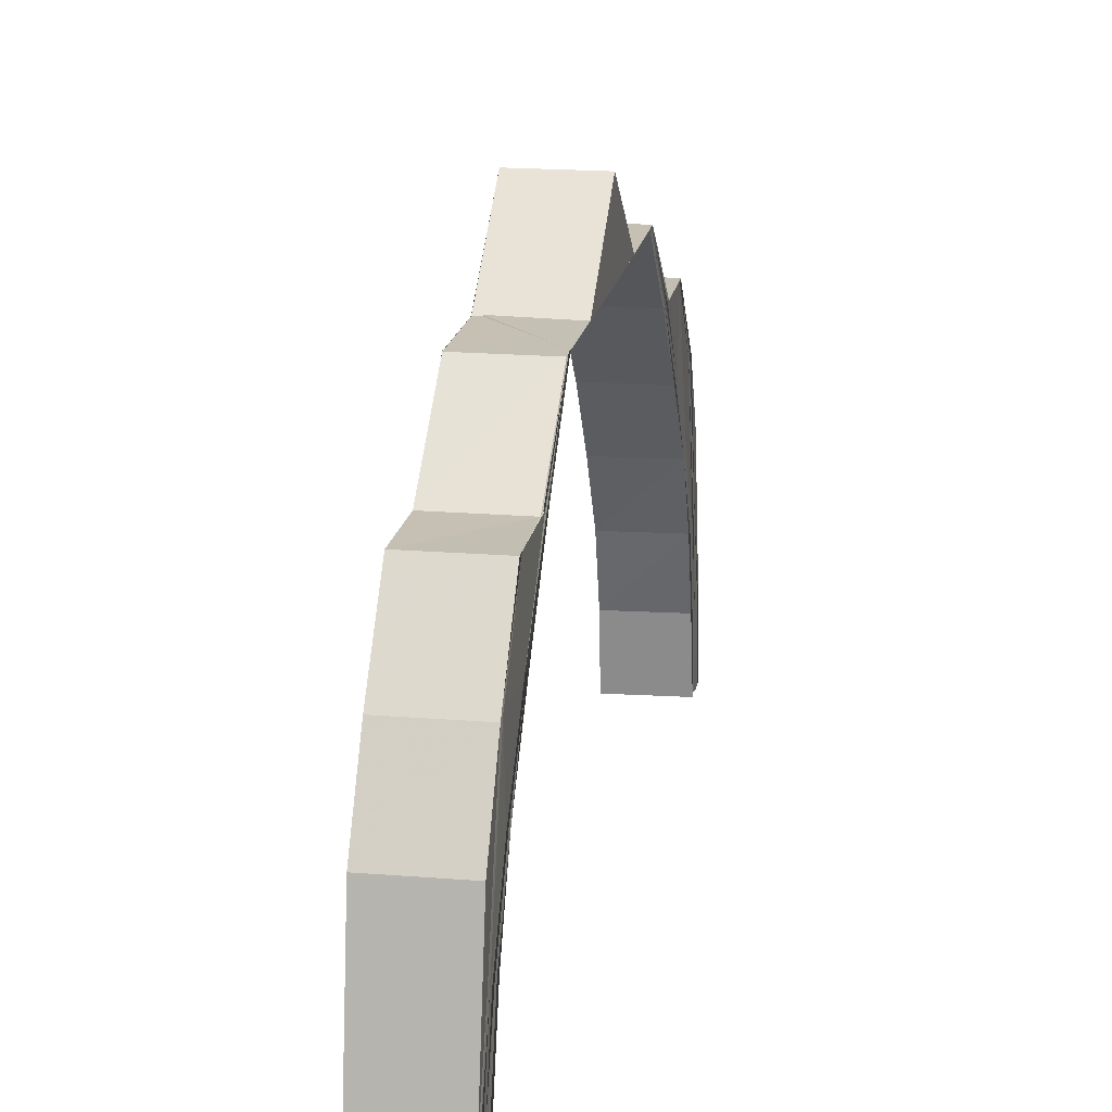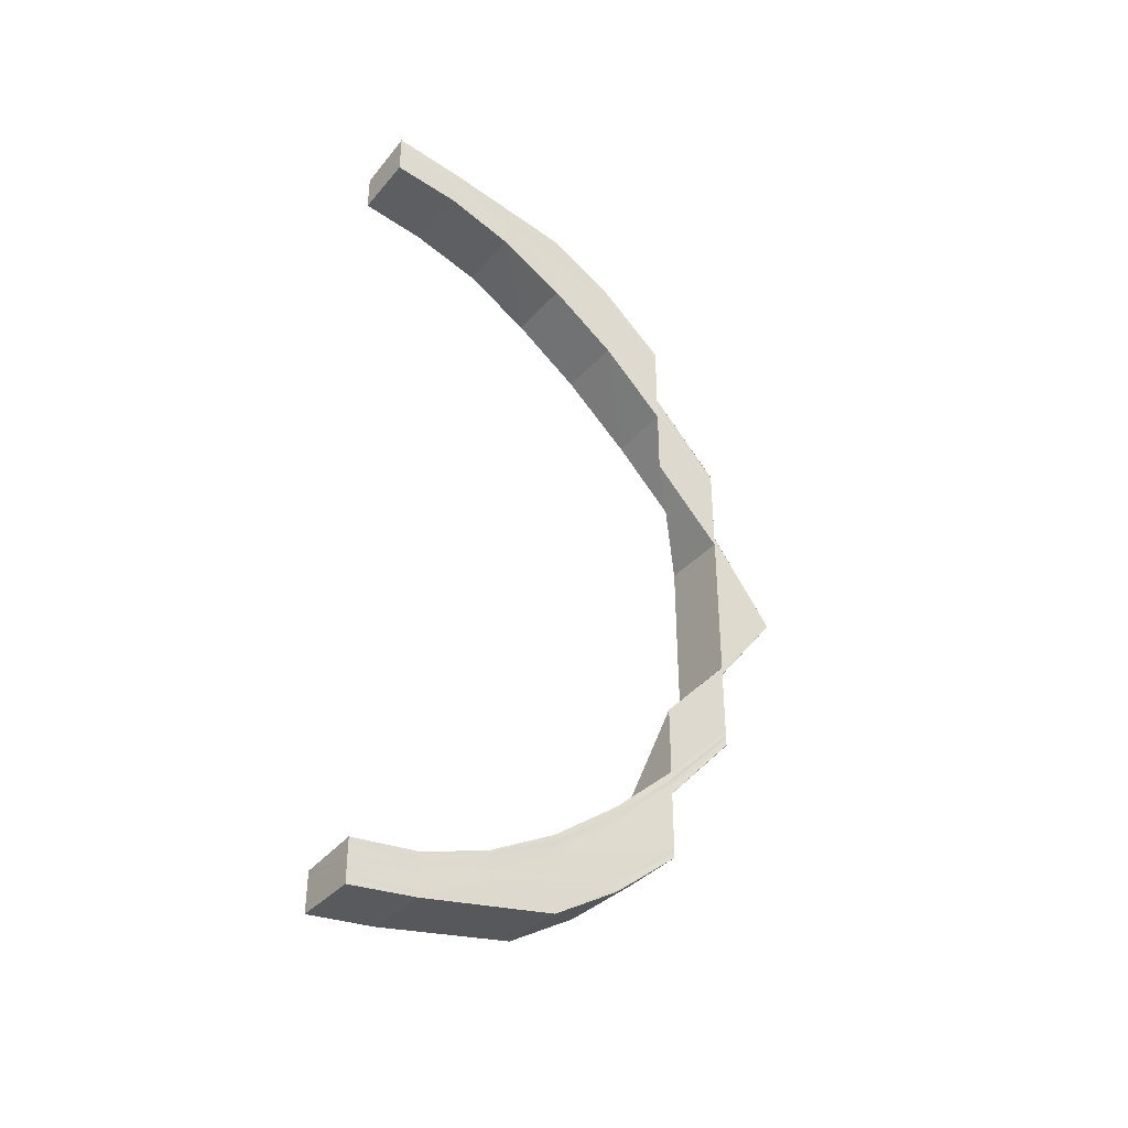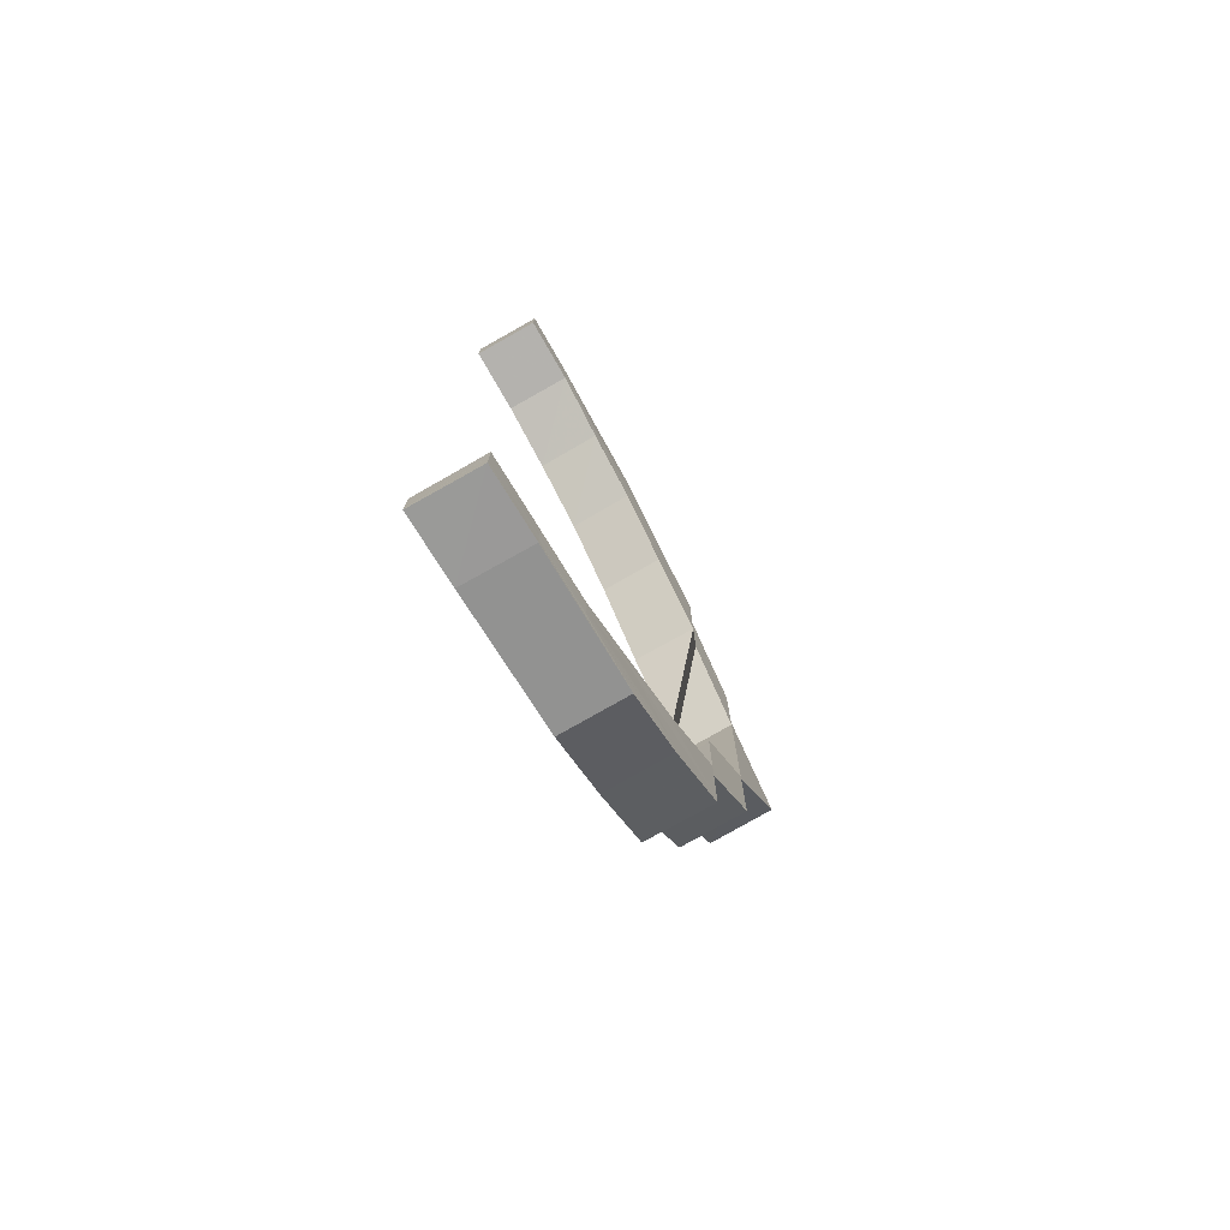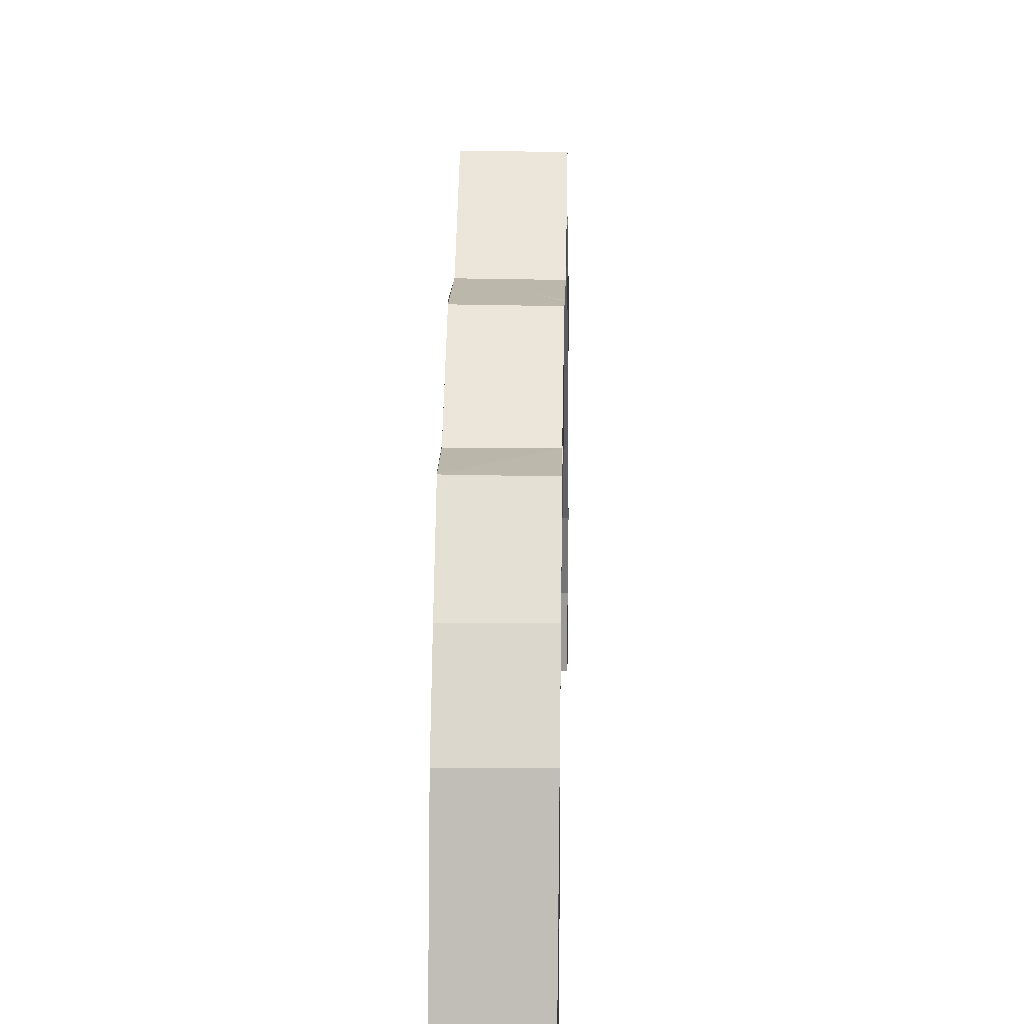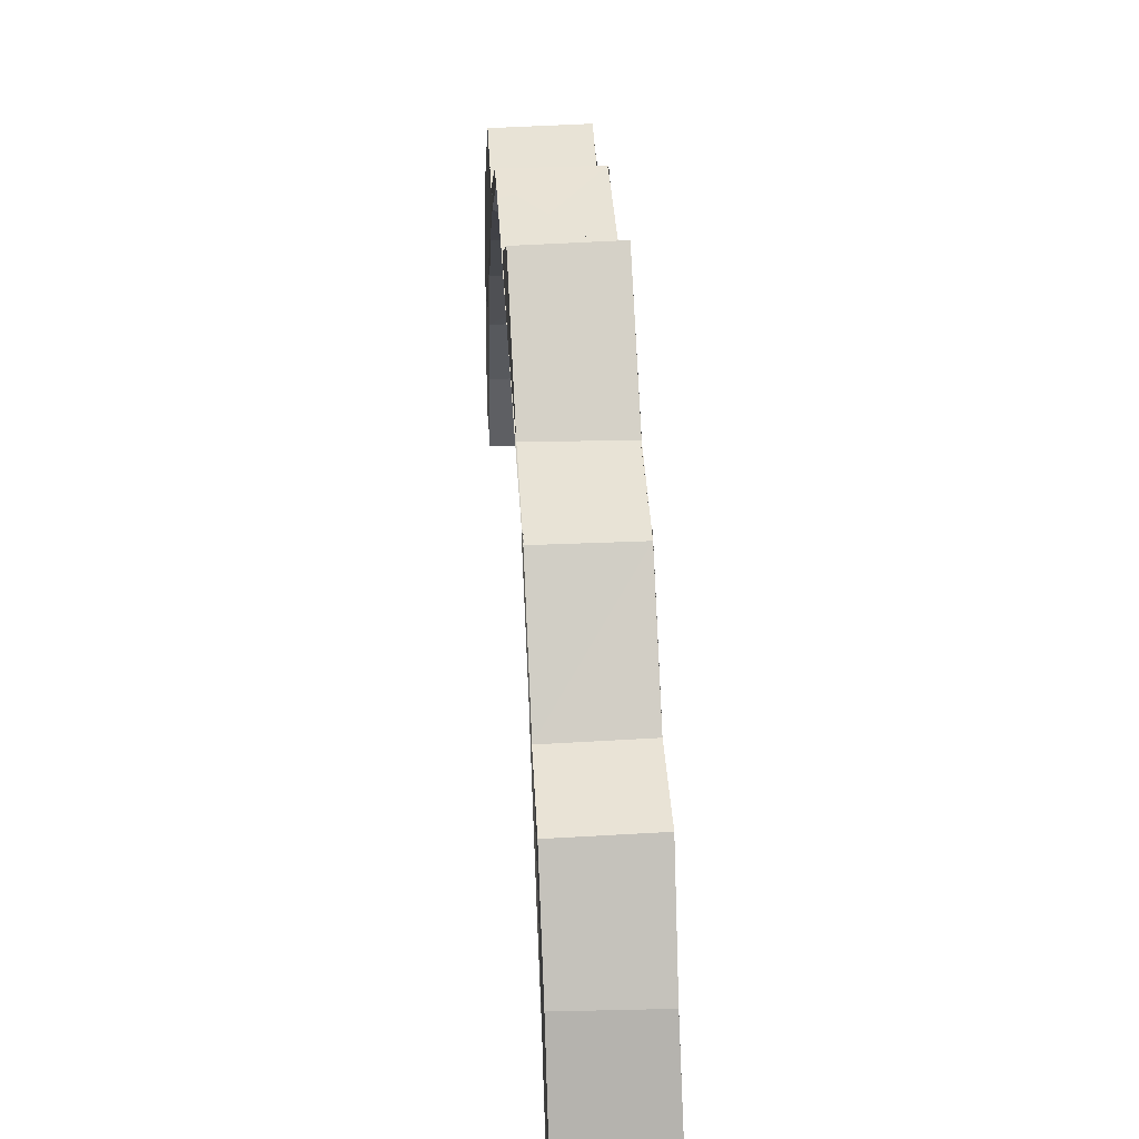
<metadata>
{"format":"obj","ext":"obj","renderer":"f3d","projection":"perspective","resolution":1024,"background":"white","views":[{"elev":17.9,"azim":-170.4,"up":"+Y"},{"elev":-37.2,"azim":54.8,"up":"+Z"},{"elev":-75.7,"azim":29.8,"up":"+Z"},{"elev":14.5,"azim":-178.6,"up":"+Y"},{"elev":41.7,"azim":-3.4,"up":"+Y"}]}
</metadata>
<code>
o 1349
v 2243 1859 7.148
v 2243 1859 7.147
v 2243 1859 7.148
v 2243 1859 7.143
v 2243 1859 7.147
v 2243 1859 7.137
v 2243 1859 7.143
v 2243 1859 7.129
v 2243 1859 7.137
v 2243 1859 7.146
v 2243 1859 7.147
v 2243 1859 7.143
v 2243 1859 7.137
v 2243 1859 7.147
v 2243 1859 7.146
v 2243 1859 7.148
v 2243 1859 7.147
v 2243 1859 7.143
v 2243 1859 7.137
v 2243 1859 7.129
v 2243 1859 7.145
v 2243 1859 7.146
v 2243 1859 7.145
v 2243 1859 7.142
v 2243 1859 7.144
v 2243 1859 7.145
v 2243 1859 7.144
v 2243 1859 7.14
v 2243 1859 7.136
v 2243 1859 7.128
v 2243 1859 7.129
v 2243 1859 7.128
v 2243 1859 7.143
v 2243 1859 7.144
v 2243 1859 7.143
v 2243 1859 7.135
v 2243 1859 7.127
v 2243 1859 7.142
v 2243 1859 7.142
v 2243 1859 7.143
v 2243 1859 7.139
v 2243 1859 7.141
v 2243 1859 7.142
v 2243 1859 7.134
v 2243 1859 7.138
v 2243 1859 7.141
v 2243 1859 7.138
v 2243 1859 7.141
v 2243 1859 7.142
v 2243 1859 7.138
v 2243 1859 7.138
v 2243 1859 7.133
v 2243 1859 7.132
v 2243 1859 7.132
v 2243 1859 7.132
v 2243 1859 7.125
v 2243 1859 7.125
v 2243 1859 7.116
v 2243 1859 7.116
v 2243 1859 7.125
v 2243 1859 7.125
v 2243 1859 7.116
v 2243 1859 7.116
v 2243 1859 7.106
v 2243 1859 7.105
v 2243 1859 7.106
v 2243 1859 7.117
v 2243 1859 7.107
v 2243 1859 7.126
v 2243 1859 7.117
v 2243 1859 7.107
v 2243 1859 7.118
v 2243 1859 7.107
v 2243 1859 7.119
v 2243 1859 7.108
v 2243 1859 7.119
v 2243 1859 7.108
v 2243 1859 7.096
v 2243 1859 7.095
v 2243 1859 7.108
v 2243 1859 7.096
v 2243 1859 7.083
v 2243 1859 7.108
v 2243 1859 7.119
v 2243 1859 7.07
v 2243 1859 7.083
v 2243 1859 7.119
v 2243 1859 7.119
v 2243 1859 7.129
v 2243 1859 7.129
v 2243 1859 7.137
v 2243 1859 7.137
v 2243 1859 7.143
v 2243 1859 7.143
v 2243 1859 7.147
v 2243 1859 7.147
v 2243 1859 7.148
v 2243 1859 7.119
v 2243 1859 7.108
v 2243 1859 7.107
v 2243 1859 7.119
v 2243 1859 7.107
v 2243 1859 7.118
v 2243 1859 7.107
v 2243 1859 7.117
v 2243 1859 7.106
v 2243 1859 7.117
v 2243 1859 7.106
v 2243 1859 7.127
v 2243 1859 7.128
v 2243 1859 7.116
v 2243 1859 7.105
v 2243 1859 7.105
v 2243 1859 7.094
v 2243 1859 7.126
v 2243 1859 7.116
v 2243 1859 7.105
v 2243 1859 7.125
v 2243 1859 7.135
v 2243 1859 7.125
v 2243 1859 7.116
v 2243 1859 7.105
v 2243 1859 7.094
v 2243 1859 7.116
v 2243 1859 7.105
v 2243 1859 7.094
v 2243 1859 7.105
v 2243 1859 7.125
v 2243 1859 7.125
v 2243 1859 7.132
v 2243 1859 7.132
v 2243 1859 7.138
v 2243 1859 7.138
v 2243 1859 7.141
v 2243 1859 7.141
v 2243 1859 7.142
v 2243 1859 7.142
v 2243 1859 7.083
v 2243 1859 7.094
v 2243 1859 7.083
v 2243 1859 7.095
v 2243 1859 7.095
v 2243 1859 7.083
v 2243 1859 7.07
v 2243 1859 7.071
v 2243 1859 7.071
v 2243 1859 7.06
v 2243 1859 7.083
v 2243 1859 7.095
v 2243 1859 7.07
v 2243 1859 7.07
v 2243 1859 7.083
v 2243 1859 7.083
v 2243 1859 7.095
v 2243 1859 7.07
v 2243 1859 7.07
v 2243 1859 7.058
v 2243 1859 7.07
v 2243 1859 7.058
v 2243 1859 7.058
v 2243 1859 7.046
v 2243 1859 7.06
v 2243 1859 7.071
v 2243 1859 7.05
v 2243 1859 7.05
v 2243 1859 7.06
v 2243 1859 7.041
v 2243 1859 7.041
v 2243 1859 7.049
v 2243 1859 7.033
v 2243 1859 7.033
v 2243 1859 7.06
v 2243 1859 7.028
v 2243 1859 7.028
v 2243 1859 7.024
v 2243 1859 7.025
v 2243 1859 7.023
v 2243 1859 7.023
v 2243 1859 7.024
v 2243 1859 7.022
v 2243 1859 7.024
v 2243 1859 7.025
v 2243 1859 7.028
v 2243 1859 7.028
v 2243 1859 7.033
v 2243 1859 7.033
v 2243 1859 7.041
v 2243 1859 7.041
v 2243 1859 7.05
v 2243 1859 7.05
v 2243 1859 7.023
v 2243 1859 7.02
v 2243 1859 7.022
v 2243 1859 7.023
v 2243 1859 7.024
v 2243 1859 7.028
v 2243 1859 7.021
v 2243 1859 7.02
v 2243 1859 7.023
v 2243 1859 7.021
v 2243 1859 7.019
v 2243 1859 7.021
v 2243 1859 7.02
v 2243 1859 7.018
v 2243 1859 7.02
v 2243 1859 7.019
v 2243 1859 7.017
v 2243 1859 7.019
v 2243 1859 7.017
v 2243 1859 7.019
v 2243 1859 7.018
v 2243 1859 7.017
v 2243 1859 7.019
v 2243 1859 7.018
v 2243 1859 7.022
v 2243 1859 7.018
v 2243 1859 7.019
v 2243 1859 7.022
v 2243 1859 7.022
v 2243 1859 7.022
v 2243 1859 7.028
v 2243 1859 7.028
v 2243 1859 7.036
v 2243 1859 7.028
v 2243 1859 7.028
v 2243 1859 7.036
v 2243 1859 7.036
v 2243 1859 7.036
v 2243 1859 7.046
v 2243 1859 7.046
v 2243 1859 7.046
v 2243 1859 7.058
v 2243 1859 7.047
v 2243 1859 7.058
v 2243 1859 7.058
v 2243 1859 7.046
v 2243 1859 7.058
v 2243 1859 7.047
v 2243 1859 7.059
v 2243 1859 7.048
v 2243 1859 7.059
v 2243 1859 7.049
v 2243 1859 7.039
v 2243 1859 7.038
v 2243 1859 7.039
v 2243 1859 7.04
v 2243 1859 7.041
v 2243 1859 7.05
v 2243 1859 7.032
v 2243 1859 7.031
v 2243 1859 7.03
v 2243 1859 7.025
v 2243 1859 7.029
v 2243 1859 7.037
v 2243 1859 7.036
v 2243 1859 7.028
v 2243 1859 7.022
v 2243 1859 7.024
v 2243 1859 7.023
v 2243 1859 7.026
v 2243 1859 7.027
v 2243 1859 7.033
v 2243 1859 7.033
v 2243 1859 7.142
v 2243 1859 7.141
v 2243 1859 7.142
v 2243 1859 7.138
v 2243 1859 7.141
v 2243 1859 7.143
v 2243 1859 7.142
v 2243 1859 7.144
v 2243 1859 7.138
v 2243 1859 7.132
v 2243 1859 7.143
v 2243 1859 7.138
v 2243 1859 7.145
v 2243 1859 7.142
v 2243 1859 7.143
v 2243 1859 7.144
v 2243 1859 7.145
v 2243 1859 7.146
v 2243 1859 7.147
v 2243 1859 7.148
v 2243 1859 7.148
v 2243 1859 7.144
v 2243 1859 7.146
v 2243 1859 7.139
v 2243 1859 7.145
v 2243 1859 7.147
v 2243 1859 7.14
v 2243 1859 7.133
v 2243 1859 7.146
v 2243 1859 7.148
v 2243 1859 7.142
v 2243 1859 7.134
v 2243 1859 7.125
v 2243 1859 7.116
v 2243 1859 7.132
v 2243 1859 7.136
v 2243 1859 7.143
v 2243 1859 7.137
v 2243 1859 7.128
v 2243 1859 7.147
v 2243 1859 7.148
v 2243 1859 7.147
v 2243 1859 7.148
v 2243 1859 7.143
v 2243 1859 7.143
v 2243 1859 7.137
v 2243 1859 7.137
v 2243 1859 7.129
v 2243 1859 7.129
v 2243 1859 7.06
v 2243 1859 7.06
v 2243 1859 7.071
v 2243 1859 7.06
v 2243 1859 7.05
v 2243 1859 7.041
v 2243 1859 7.05
v 2243 1859 7.06
v 2243 1859 7.049
v 2243 1859 7.059
v 2243 1859 7.041
v 2243 1859 7.033
v 2243 1859 7.049
v 2243 1859 7.059
v 2243 1859 7.04
v 2243 1859 7.033
v 2243 1859 7.028
v 2243 1859 7.048
v 2243 1859 7.058
v 2243 1859 7.039
v 2243 1859 7.033
v 2243 1859 7.028
v 2243 1859 7.025
v 2243 1859 7.047
v 2243 1859 7.058
v 2243 1859 7.047
v 2243 1859 7.058
v 2243 1859 7.046
v 2243 1859 7.046
v 2243 1859 7.058
v 2243 1859 7.039
v 2243 1859 7.038
v 2243 1859 7.032
v 2243 1859 7.031
v 2243 1859 7.027
v 2243 1859 7.03
v 2243 1859 7.037
v 2243 1859 7.024
v 2243 1859 7.029
v 2243 1859 7.036
v 2243 1859 7.023
v 2243 1859 7.023
v 2243 1859 7.024
v 2243 1859 7.022
v 2243 1859 7.028
v 2243 1859 7.028
v 2243 1859 7.036
v 2243 1859 7.023
v 2243 1859 7.021
v 2243 1859 7.026
v 2243 1859 7.025
v 2243 1859 7.021
v 2243 1859 7.024
v 2243 1859 7.02
v 2243 1859 7.019
v 2243 1859 7.023
v 2243 1859 7.019
v 2243 1859 7.018
v 2243 1859 7.022
v 2243 1859 7.019
v 2243 1859 7.017
v 2243 1859 7.022
v 2243 1859 7.018
v 2243 1859 7.017
f 1 2 3
f 2 4 5
f 4 6 7
f 6 8 9
f 5 10 11
f 7 12 10
f 9 13 12
f 14 10 15
f 16 17 14
f 17 18 10
f 18 19 12
f 19 20 13
f 10 12 21
f 10 21 22
f 15 21 23
f 12 24 21
f 12 13 24
f 21 24 25
f 21 25 26
f 23 25 27
f 24 28 25
f 13 29 24
f 24 29 28
f 13 30 29
f 31 30 13
f 30 32 29
f 25 28 33
f 25 33 34
f 27 33 35
f 29 32 36
f 29 36 28
f 32 37 36
f 35 38 39
f 33 38 40
f 28 41 33
f 33 41 38
f 28 36 41
f 38 42 43
f 36 44 41
f 36 37 44
f 41 45 38
f 41 44 45
f 38 45 46
f 45 47 42
f 46 48 49
f 50 51 48
f 45 52 50
f 44 52 45
f 52 53 47
f 54 55 51
f 56 57 55
f 58 59 57
f 52 60 54
f 60 61 53
f 60 62 56
f 62 63 61
f 62 64 58
f 64 65 63
f 66 64 62
f 67 66 62
f 67 62 60
f 68 66 67
f 69 60 52
f 69 67 60
f 44 69 52
f 37 69 44
f 70 67 69
f 70 68 67
f 37 70 69
f 71 68 70
f 72 70 37
f 72 71 70
f 32 72 37
f 73 71 72
f 74 73 72
f 75 73 74
f 76 77 74
f 78 79 75
f 80 78 75
f 81 82 79
f 80 83 84
f 82 85 86
f 87 80 88
f 87 88 31
f 89 87 31
f 89 90 91
f 92 91 93
f 94 93 95
f 96 95 97
f 98 99 87
f 100 99 98
f 101 100 98
f 102 100 101
f 103 102 101
f 104 102 103
f 105 104 103
f 106 104 105
f 107 106 105
f 108 106 107
f 107 105 109
f 109 105 110
f 111 108 107
f 112 108 111
f 113 114 112
f 111 107 115
f 115 107 109
f 116 112 111
f 117 112 116
f 118 111 115
f 116 111 118
f 115 109 119
f 120 116 118
f 121 116 120
f 122 117 121
f 122 123 117
f 124 125 121
f 123 126 127
f 128 124 129
f 130 128 131
f 132 130 133
f 134 132 135
f 136 134 137
f 123 138 139
f 138 140 139
f 86 138 141
f 142 143 141
f 143 144 138
f 138 145 140
f 145 146 140
f 145 147 146
f 140 148 149
f 150 151 148
f 140 150 152
f 152 153 154
f 155 156 153
f 155 157 158
f 157 159 158
f 160 161 159
f 147 162 163
f 164 165 162
f 147 164 166
f 167 168 165
f 169 164 147
f 170 171 168
f 172 169 147
f 173 174 171
f 175 176 174
f 177 178 176
f 179 180 175
f 181 177 182
f 183 181 184
f 185 183 186
f 187 185 188
f 189 187 190
f 177 191 192
f 193 177 192
f 193 194 195
f 179 195 196
f 197 193 179
f 197 193 192
f 198 197 192
f 198 197 199
f 199 200 179
f 201 198 192
f 201 198 202
f 202 203 199
f 204 201 192
f 204 201 205
f 205 206 202
f 207 204 192
f 207 204 208
f 209 207 192
f 210 207 208
f 208 211 205
f 209 212 213
f 214 213 215
f 216 209 217
f 218 216 219
f 220 215 221
f 222 221 223
f 224 218 225
f 226 224 227
f 228 227 229
f 230 228 229
f 230 231 232
f 229 233 234
f 235 236 234
f 234 233 237
f 233 238 237
f 237 238 239
f 238 240 239
f 239 240 241
f 240 242 241
f 241 242 172
f 242 169 172
f 240 243 242
f 244 243 240
f 242 245 169
f 243 245 242
f 245 246 169
f 169 246 164
f 246 247 248
f 245 249 246
f 243 250 245
f 250 249 245
f 251 250 243
f 244 251 243
f 250 252 249
f 253 251 244
f 254 253 244
f 225 253 254
f 255 256 254
f 256 257 253
f 251 258 250
f 258 252 250
f 253 259 251
f 259 258 251
f 219 259 253
f 257 210 259
f 259 208 258
f 217 208 259
f 208 205 258
f 258 205 252
f 205 202 252
f 252 202 260
f 202 199 260
f 252 260 249
f 260 199 261
f 199 179 261
f 261 179 173
f 249 260 262
f 260 261 262
f 249 262 246
f 246 262 167
f 262 261 170
f 261 196 263
f 262 263 247
f 264 265 266
f 265 267 268
f 135 268 266
f 266 268 269
f 268 270 269
f 269 270 271
f 268 272 270
f 133 272 268
f 267 273 272
f 270 274 271
f 272 275 270
f 270 275 274
f 271 274 276
f 277 264 276
f 278 277 276
f 279 278 276
f 280 279 276
f 281 280 276
f 282 281 276
f 283 282 276
f 284 283 276
f 274 285 276
f 276 285 286
f 274 287 285
f 275 287 274
f 285 288 286
f 286 288 289
f 287 290 285
f 285 290 288
f 275 291 287
f 288 292 289
f 289 292 293
f 290 294 288
f 288 294 292
f 287 295 290
f 291 295 287
f 290 119 294
f 295 119 290
f 295 115 119
f 118 115 295
f 291 118 295
f 120 118 291
f 296 297 120
f 298 120 291
f 273 296 298
f 129 120 298
f 298 291 275
f 272 298 275
f 131 298 272
f 119 299 294
f 119 109 299
f 109 110 299
f 294 299 300
f 294 300 292
f 299 110 301
f 299 301 300
f 110 302 301
f 292 300 303
f 292 303 293
f 293 303 304
f 303 305 306
f 300 307 303
f 300 301 307
f 303 307 96
f 307 308 305
f 301 309 307
f 301 302 309
f 307 309 94
f 309 310 308
f 302 311 309
f 311 312 310
f 309 311 92
f 313 314 315
f 316 317 314
f 317 318 319
f 190 319 314
f 314 319 320
f 319 321 320
f 320 321 322
f 319 323 321
f 188 323 319
f 318 324 323
f 321 325 322
f 322 325 326
f 323 327 321
f 321 327 325
f 323 328 327
f 186 328 323
f 324 329 328
f 325 330 326
f 326 330 331
f 327 332 325
f 325 332 330
f 328 333 327
f 327 333 332
f 328 334 333
f 184 334 328
f 329 335 334
f 330 336 331
f 331 336 337
f 336 338 337
f 337 338 339
f 338 340 339
f 340 341 342
f 330 343 336
f 332 343 330
f 343 344 336
f 332 345 343
f 333 345 332
f 343 346 344
f 345 346 343
f 333 347 345
f 346 348 344
f 334 347 333
f 344 348 349
f 334 350 347
f 182 350 334
f 335 191 350
f 348 351 349
f 349 351 352
f 353 354 350
f 350 354 355
f 350 355 347
f 354 356 355
f 351 357 352
f 352 357 228
f 357 358 359
f 355 356 360
f 356 361 360
f 347 355 362
f 355 360 362
f 347 362 345
f 345 362 346
f 362 363 346
f 362 360 363
f 346 363 348
f 360 361 364
f 360 364 363
f 361 192 364
f 363 365 348
f 363 364 365
f 348 365 351
f 364 192 366
f 364 366 365
f 192 367 366
f 365 368 351
f 365 366 368
f 351 368 357
f 366 367 369
f 366 369 368
f 367 370 369
f 368 371 357
f 368 369 371
f 357 371 222
f 369 370 372
f 369 372 371
f 371 372 220
f 370 373 372
f 372 373 214
f 371 374 358
f 372 375 374
f 373 376 375

</code>
